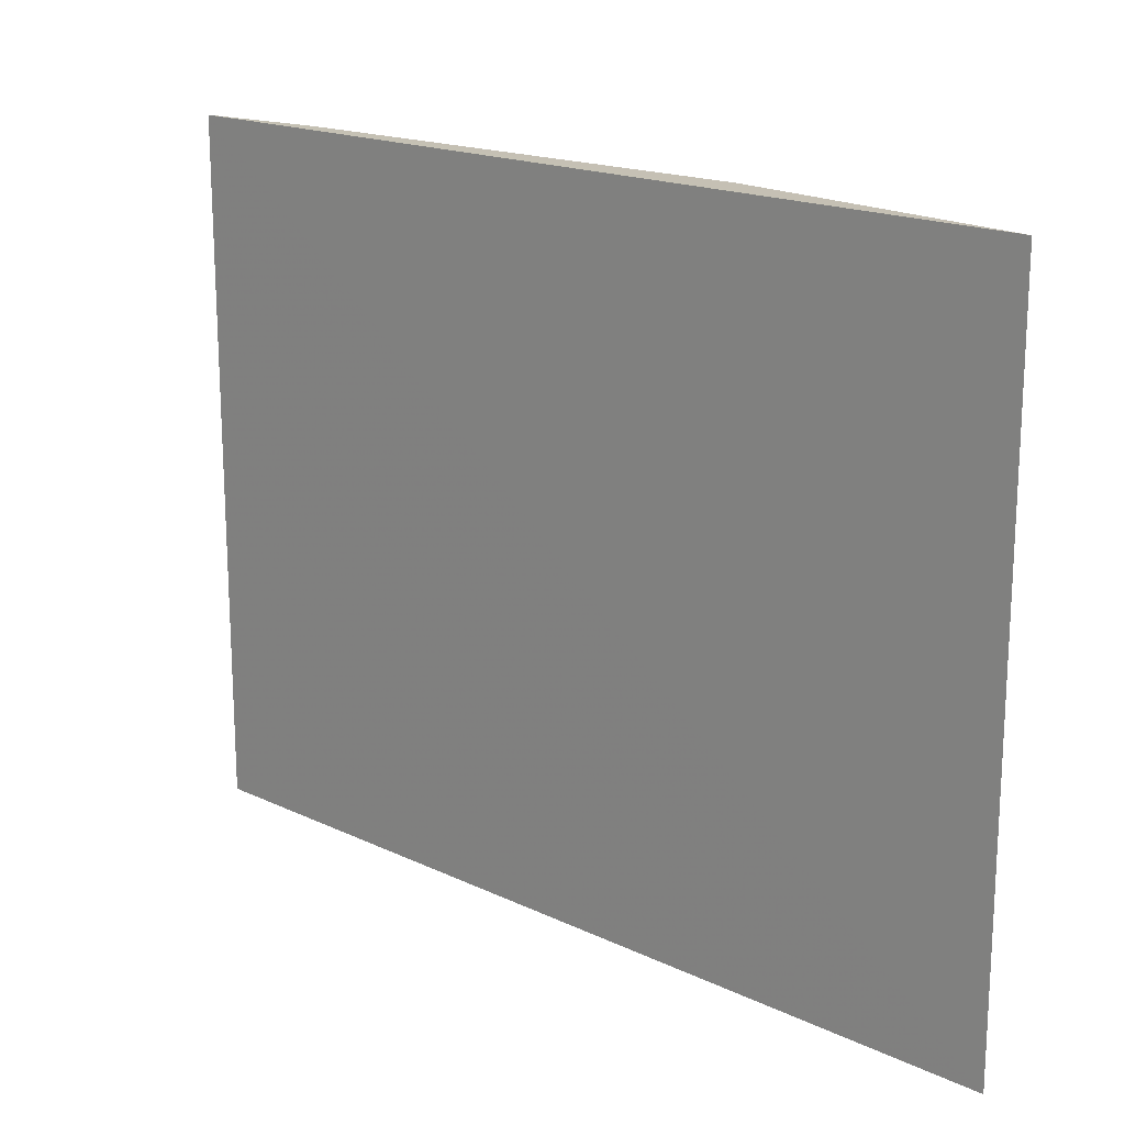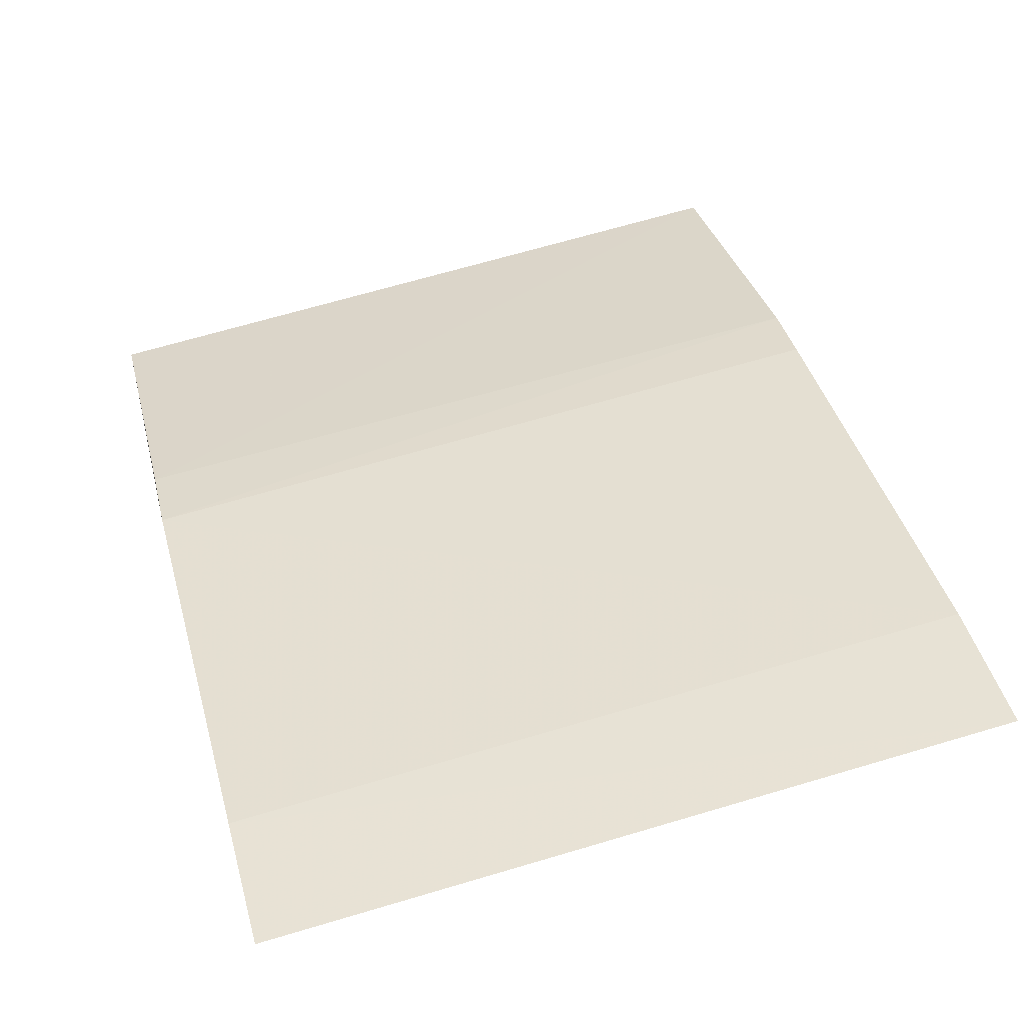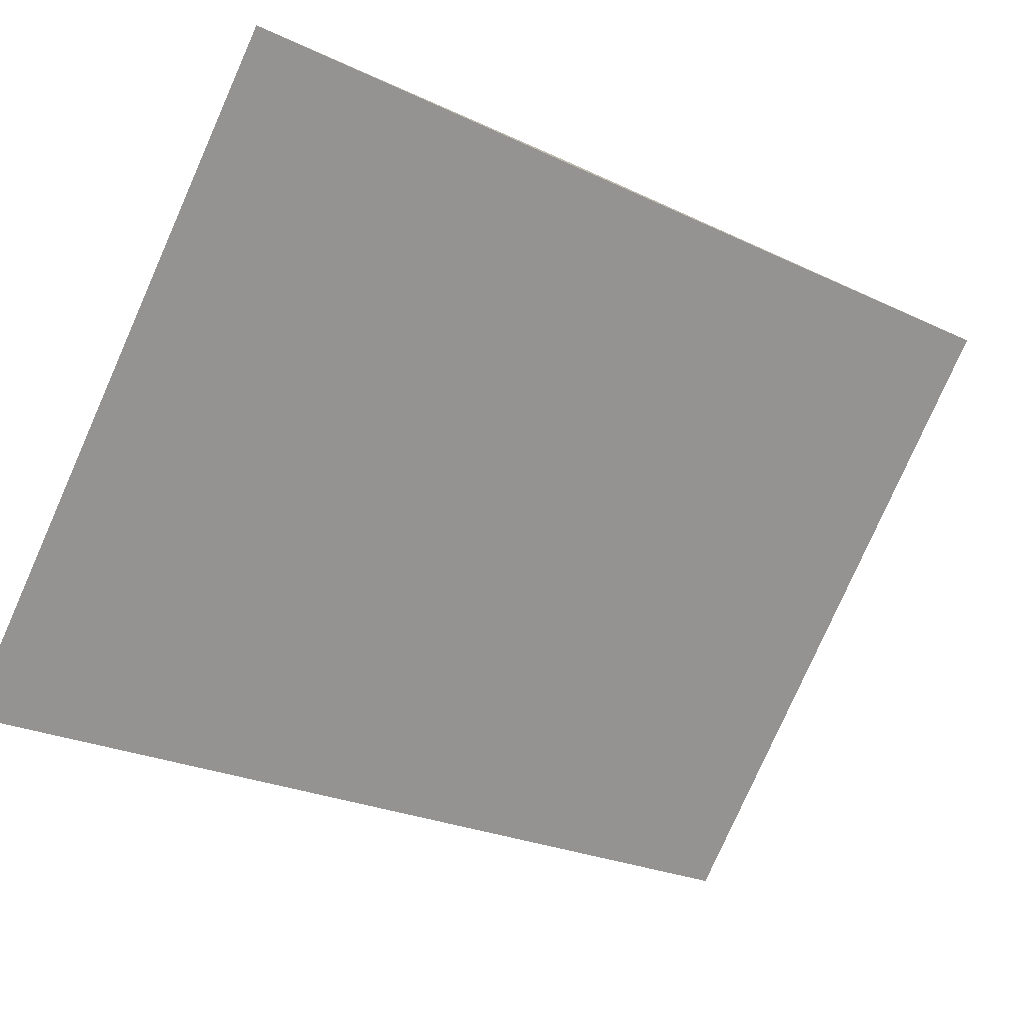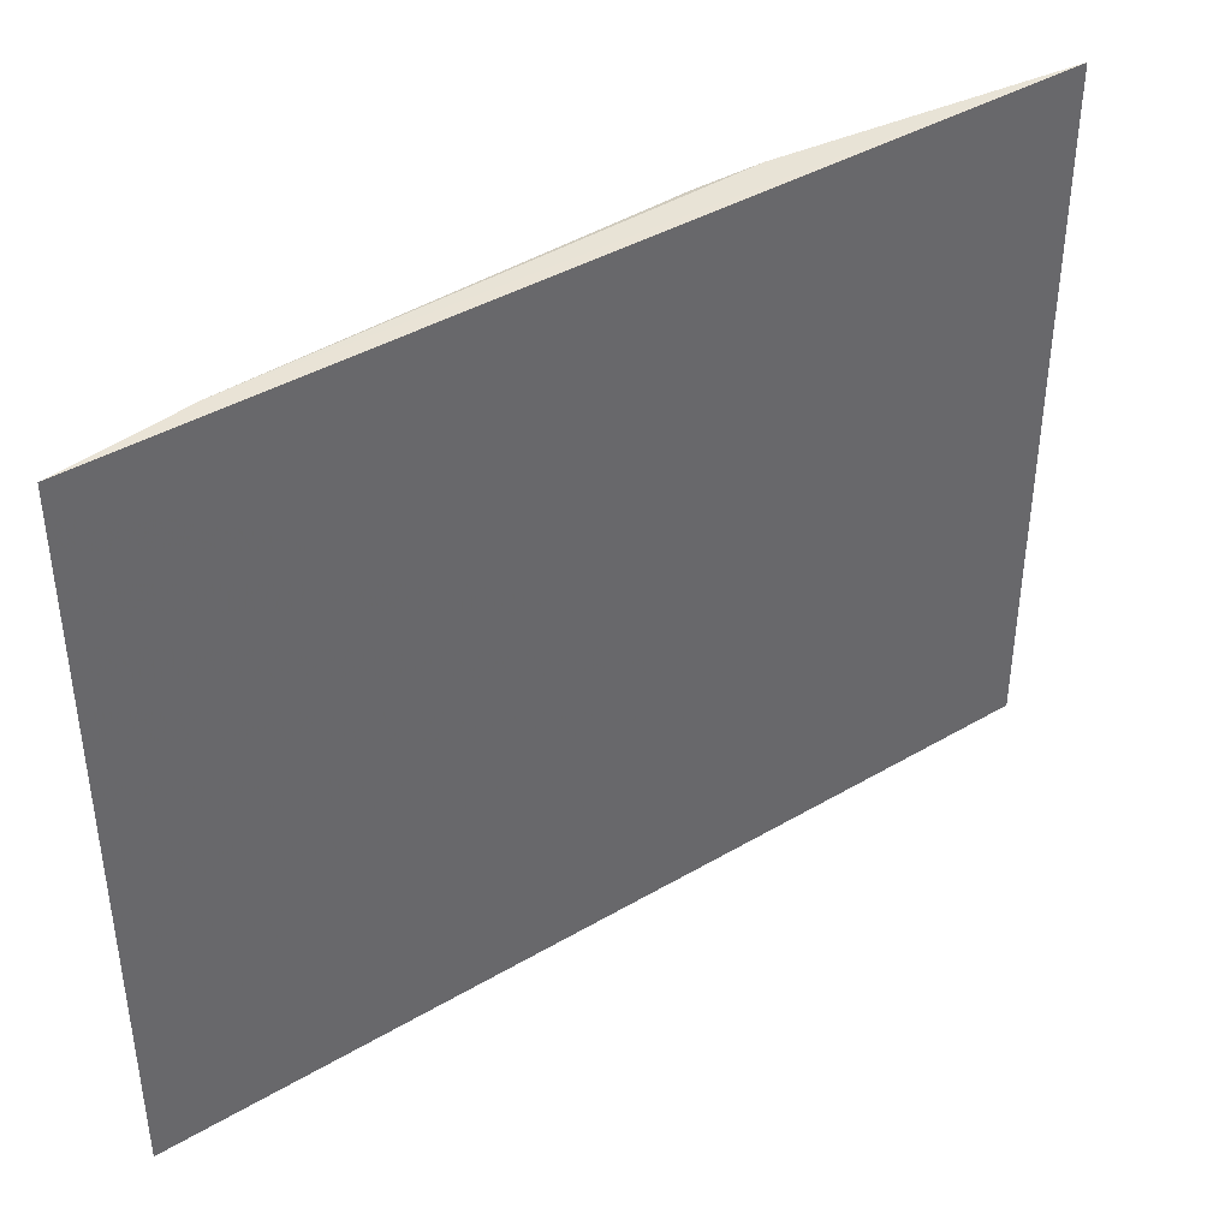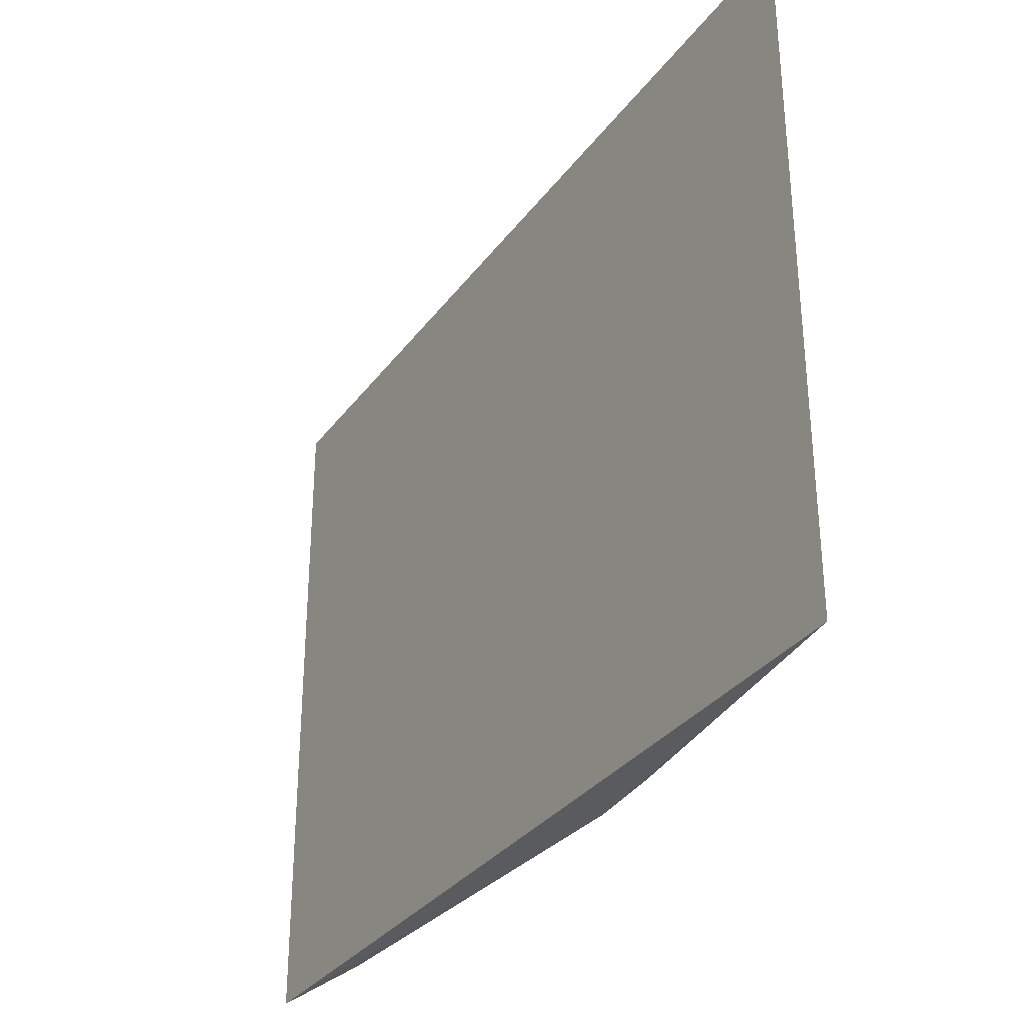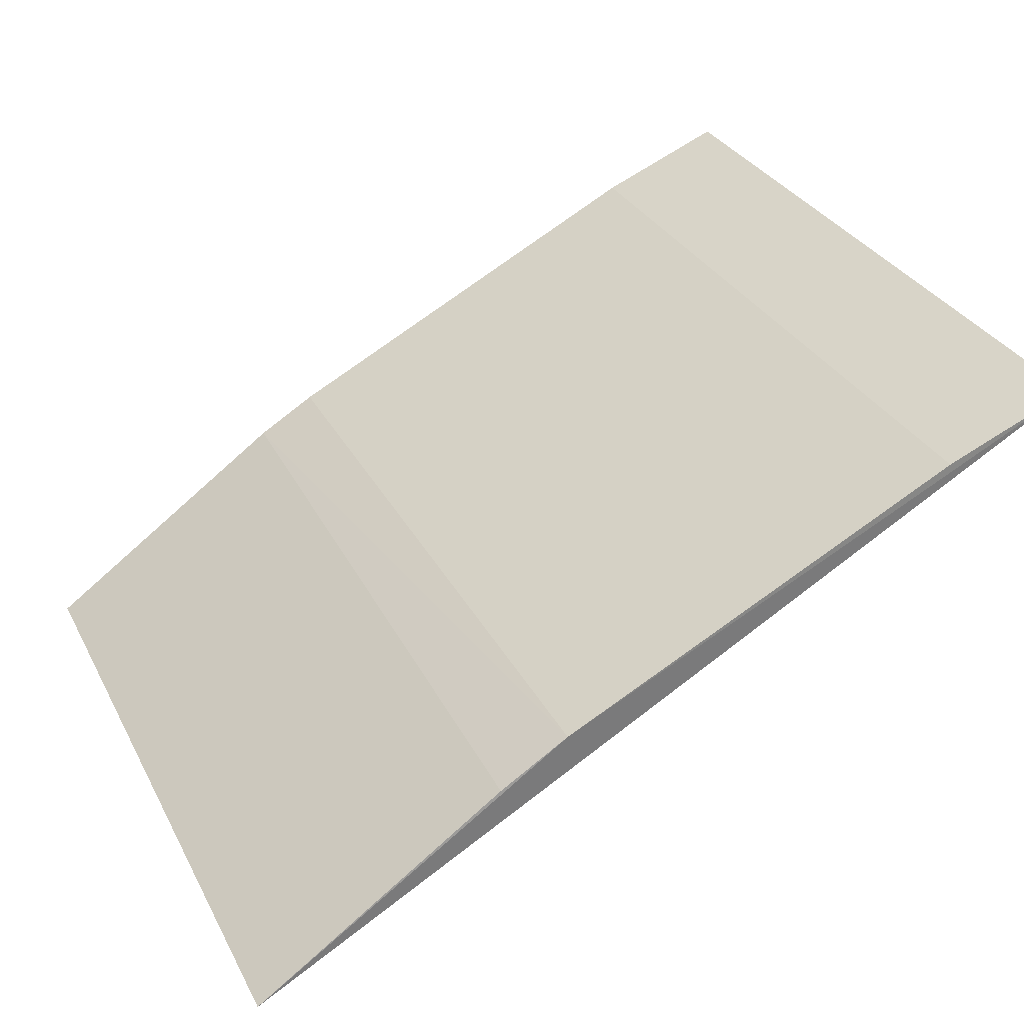
<metadata>
{"format":"obj","ext":"obj","renderer":"f3d","projection":"perspective","resolution":1024,"background":"white","views":[{"elev":17.8,"azim":13.8,"up":"+Z"},{"elev":68.4,"azim":-106.5,"up":"+Y"},{"elev":-79.5,"azim":156.0,"up":"+Y"},{"elev":40.9,"azim":-64.9,"up":"+Z"},{"elev":-32.3,"azim":30.5,"up":"+Z"},{"elev":31.6,"azim":156.1,"up":"+Y"}]}
</metadata>
<code>
v 0.03229 0.04132 0.02878
v 0.03229 0.04133 0.01666
v 0.02701 0.04498 0.01664
v 0.01825 0.04917 0.01666
v 0.01824 0.04916 0.02877
v 0.02814 0.04427 0.01666
v 0.027 0.04496 0.02876
v 0.02036 0.04831 0.01666
v 0.02799 0.04435 0.02878
v 0.02037 0.04829 0.02878
f 3 2 4
f 5 2 1
f 5 4 2
f 6 1 2
f 6 2 3
f 8 3 4
f 8 4 5
f 9 1 6
f 9 6 3
f 9 3 7
f 10 7 3
f 10 3 8
f 10 8 5
f 10 9 7
f 10 5 1
f 10 1 9

</code>
